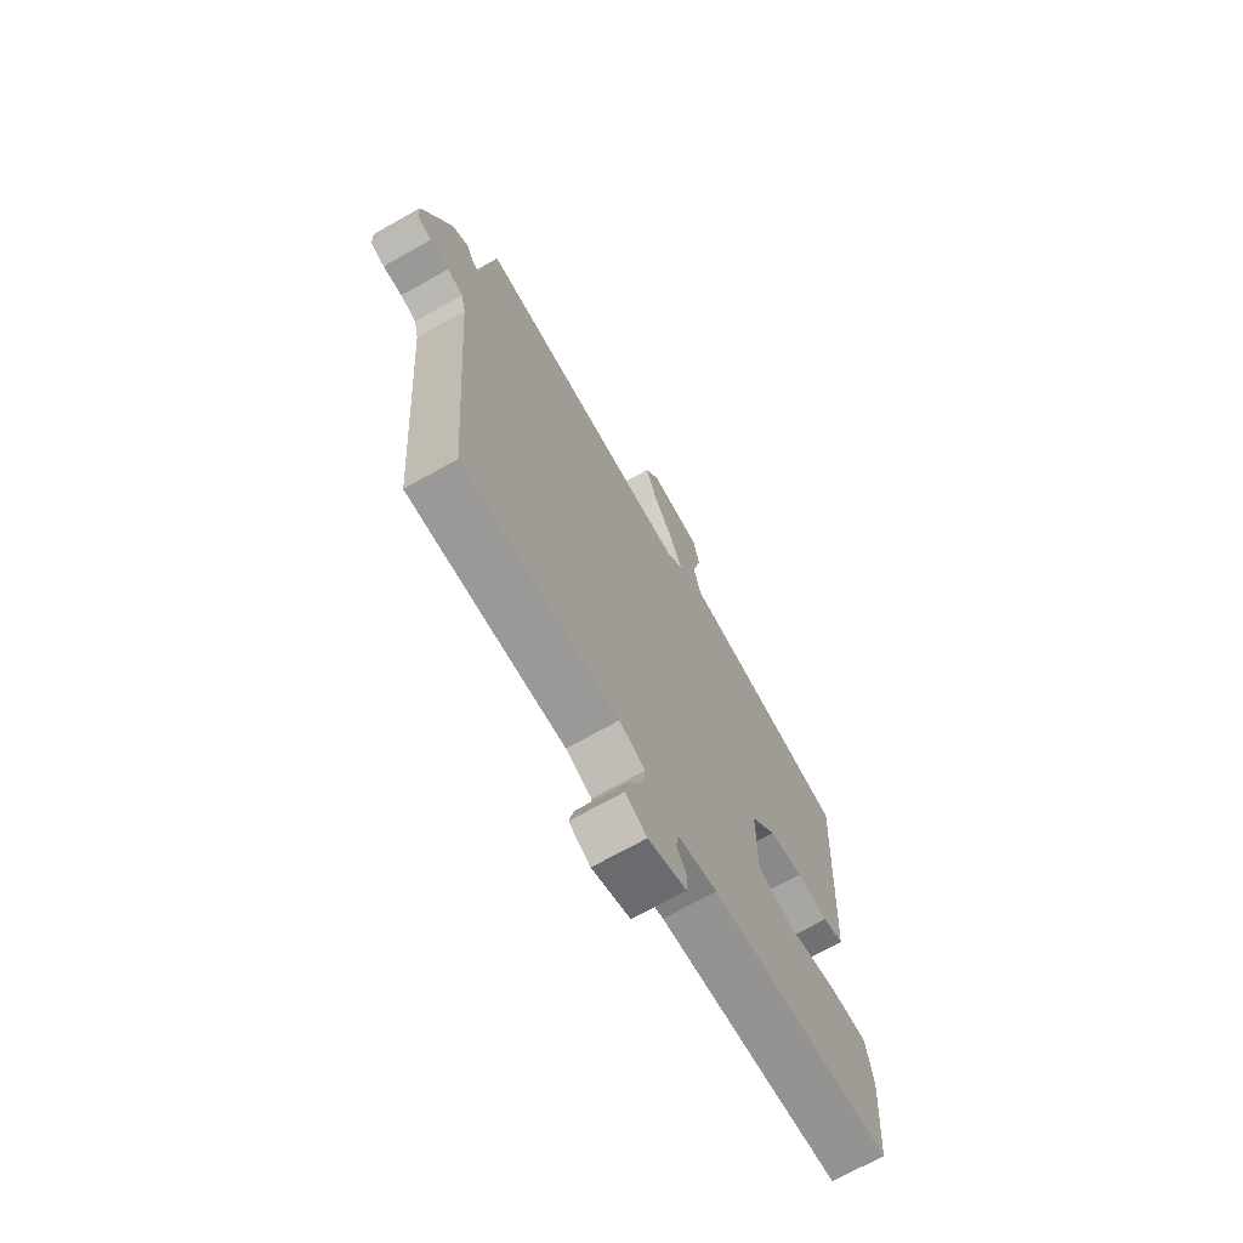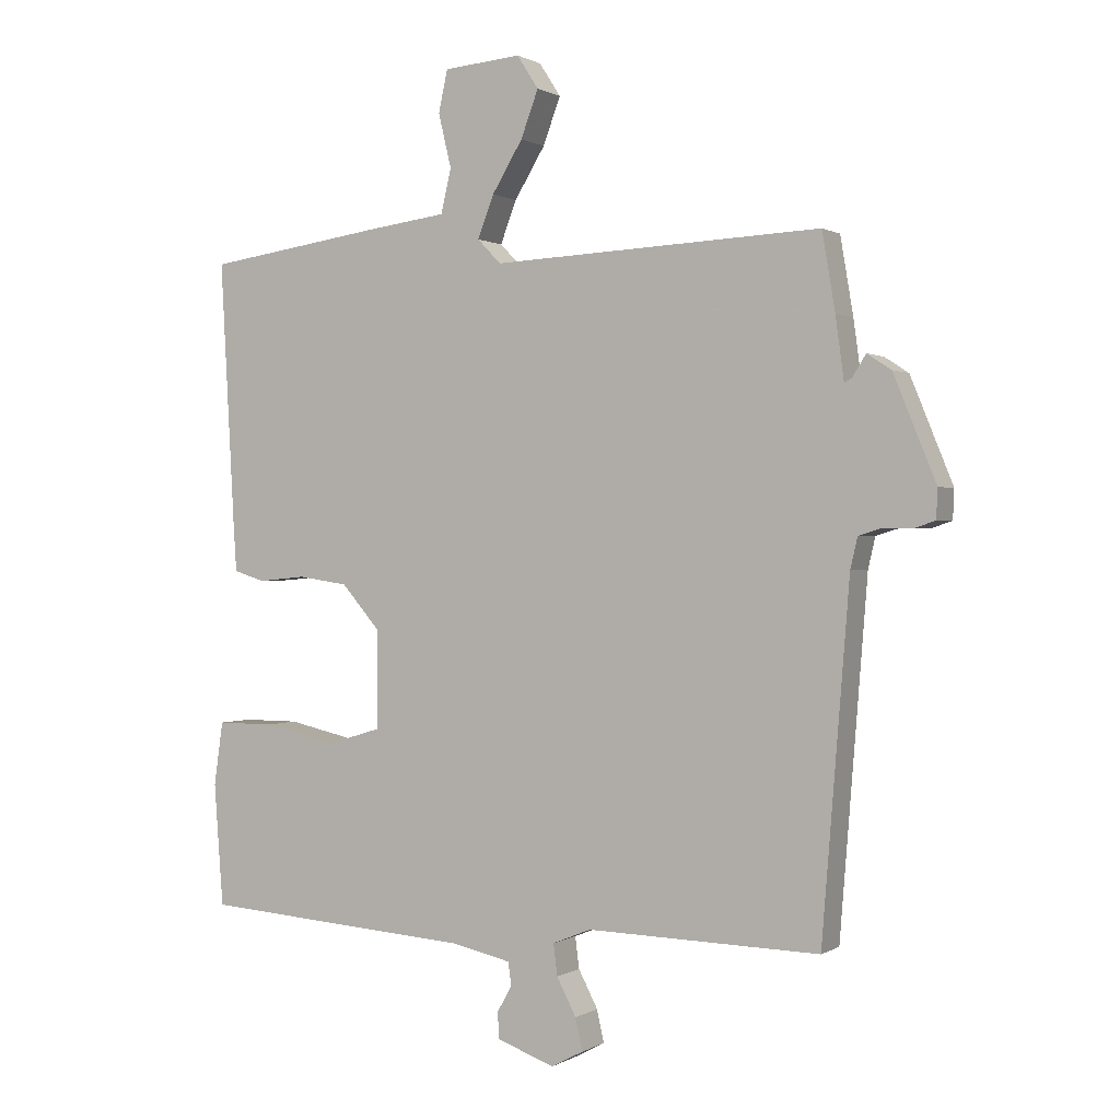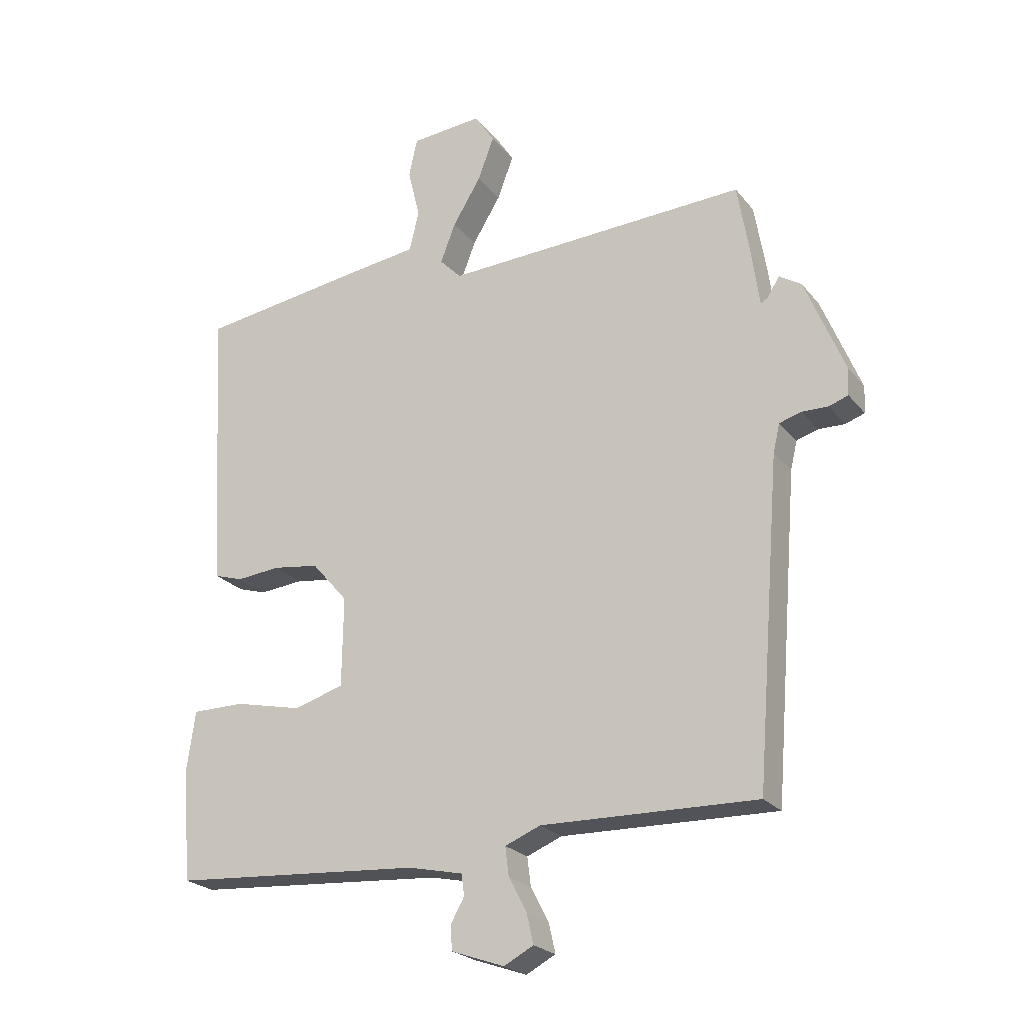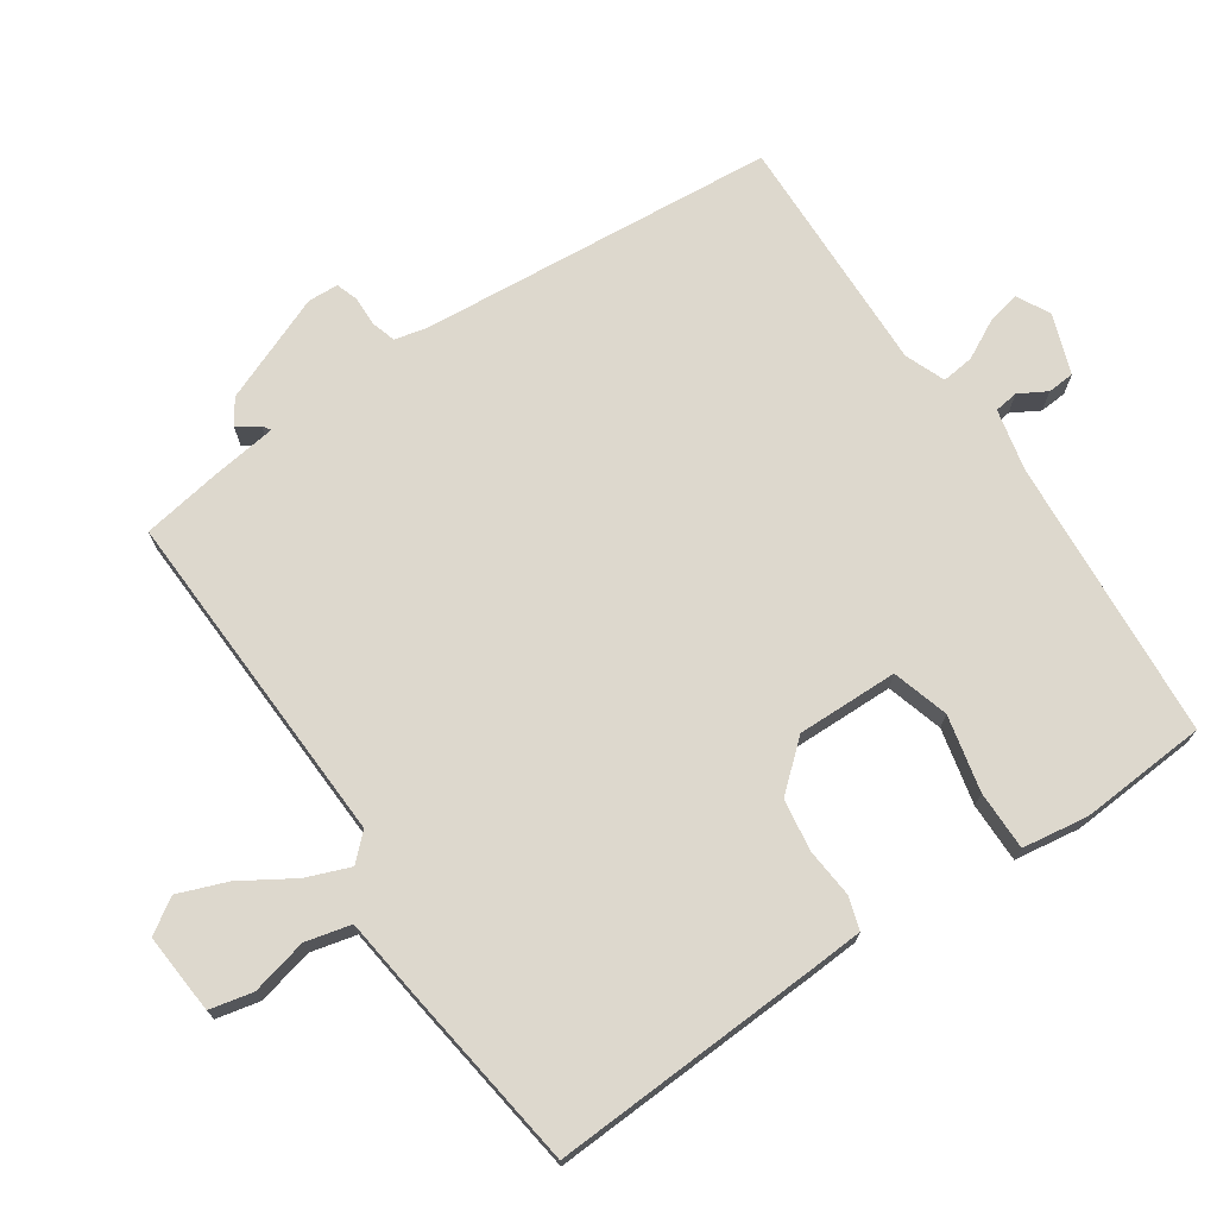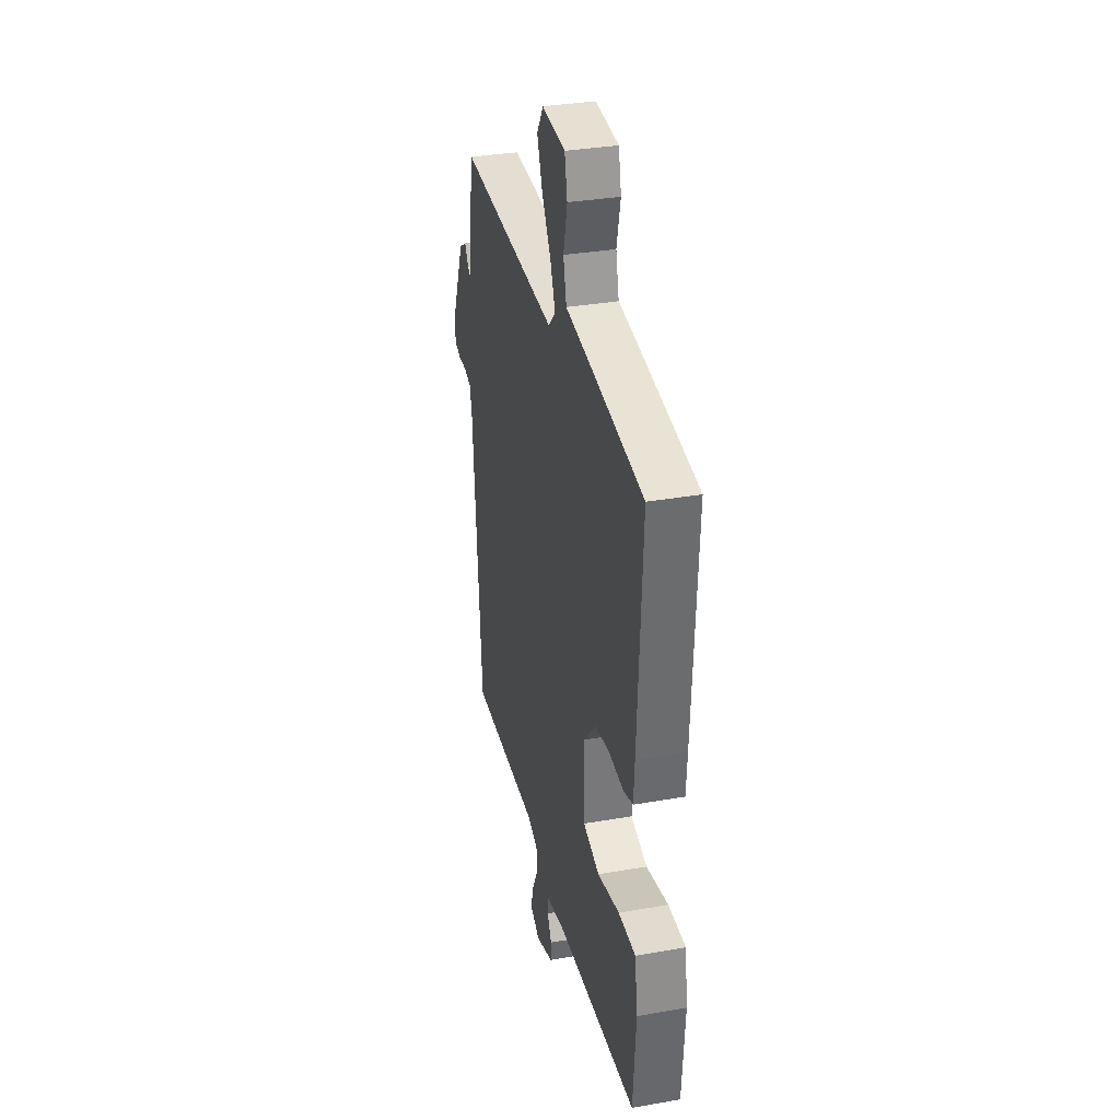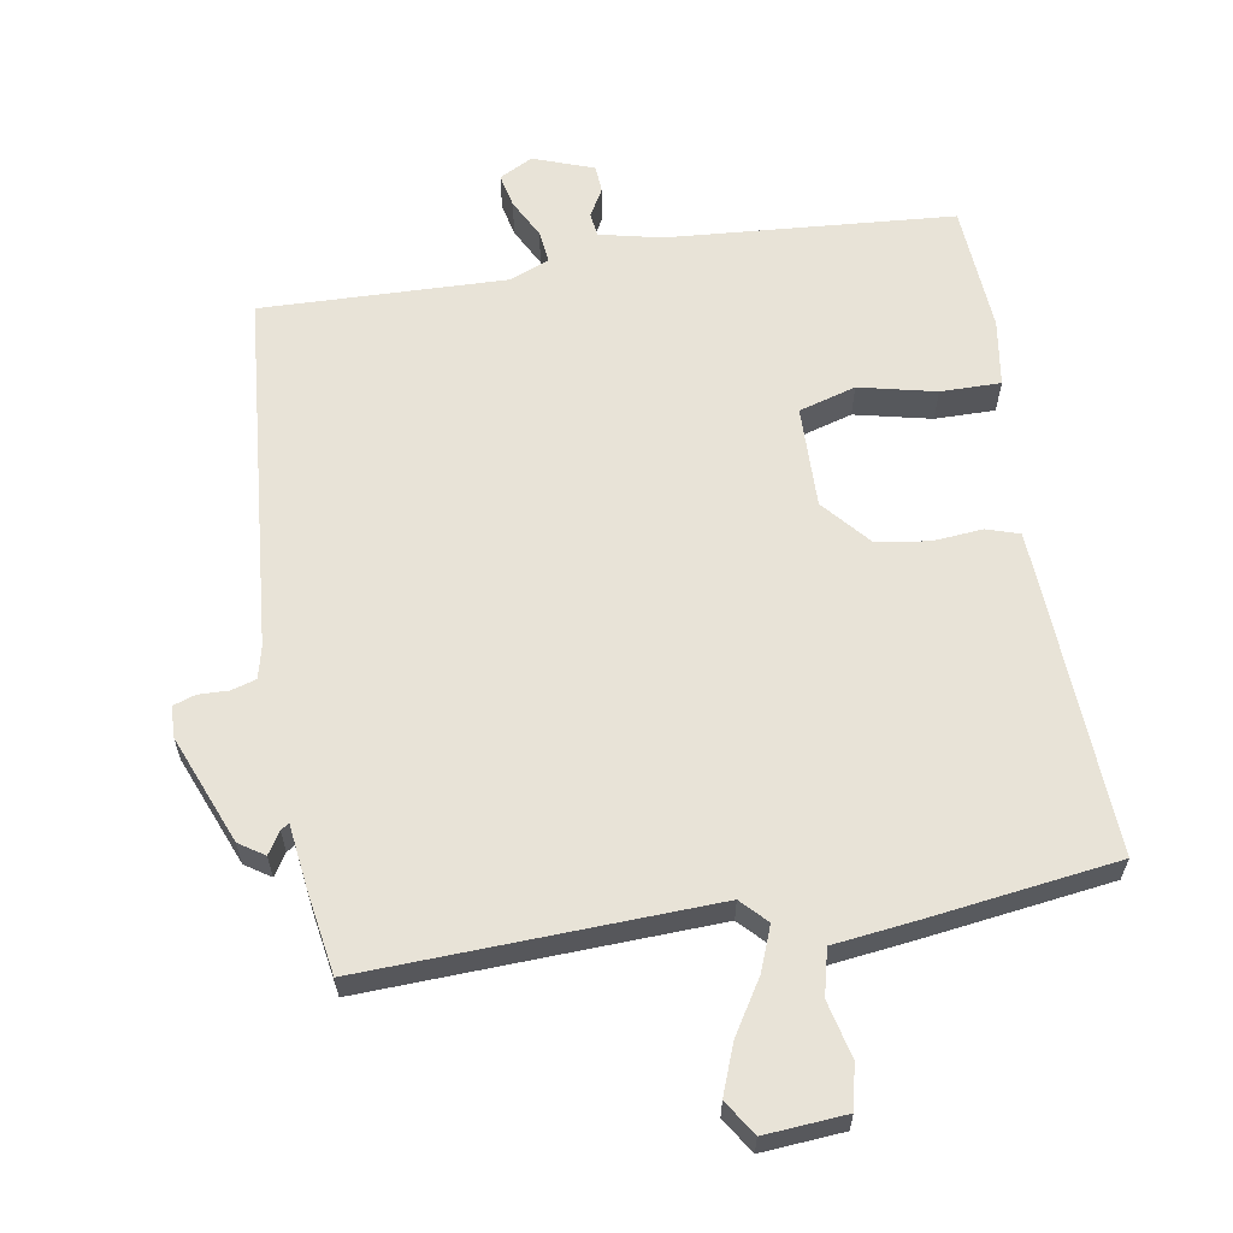
<metadata>
{"format":"obj","ext":"obj","renderer":"f3d","projection":"perspective","resolution":1024,"background":"white","views":[{"elev":-70.0,"azim":-60.5,"up":"+Z"},{"elev":0.6,"azim":-152.6,"up":"+Z"},{"elev":-23.1,"azim":-151.6,"up":"+Z"},{"elev":72.2,"azim":56.2,"up":"+Y"},{"elev":33.5,"azim":76.5,"up":"+Z"},{"elev":61.9,"azim":-9.1,"up":"+Y"}]}
</metadata>
<code>
v -0.5 0.07 0.5
v 0.005 0.07 0.477
v 0.041 0.07 0.514
v 0.016 0.07 0.579
v -0.031 0.07 0.656
v -0.058 0.07 0.728
v -0.025 0.07 0.779
v 0.094 0.07 0.769
v 0.108 0.07 0.705
v 0.088 0.07 0.622
v 0.104 0.07 0.555
v 0.227 0.07 0.539
v 0.5 0.07 0.5
v 0.478 0.07 0.099
v 0.473 0.07 0.022
v 0.425 0.07 0.007
v 0.352 0.07 0.014
v 0.275 0.07 0.003
v 0.215 0.07 -0.066
v 0.217 0.07 -0.215
v 0.3 0.07 -0.24
v 0.412 0.07 -0.215
v 0.5 0.07 -0.215
v 0.514 0.07 -0.312
v 0.5 0.07 -0.5
v 0.082 0.07 -0.529
v -0.009 0.07 -0.549
v -0.014 0.07 -0.584
v 0.009 0.07 -0.625
v 0.006 0.07 -0.665
v -0.082 0.07 -0.696
v -0.131 0.07 -0.67
v -0.12 0.07 -0.621
v -0.09 0.07 -0.564
v -0.084 0.07 -0.516
v -0.143 0.07 -0.492
v -0.5 0.07 -0.5
v -0.542 0.07 0.03
v -0.553 0.07 0.077
v -0.589 0.07 0.088
v -0.633 0.07 0.087
v -0.665 0.07 0.098
v -0.667 0.07 0.143
v -0.602 0.07 0.302
v -0.565 0.07 0.326
v -0.545 0.07 0.294
v -0.533 0.07 0.286
v -0.52 0.07 0.382
v -0.5 0 0.5
v 0.005 0 0.477
v 0.041 0 0.514
v 0.016 0 0.579
v -0.031 0 0.656
v -0.058 0 0.728
v -0.025 0 0.779
v 0.094 0 0.769
v 0.108 0 0.705
v 0.088 0 0.622
v 0.104 0 0.555
v 0.227 0 0.539
v 0.5 0 0.5
v 0.478 0 0.099
v 0.473 0 0.022
v 0.425 0 0.007
v 0.352 0 0.014
v 0.275 0 0.003
v 0.215 0 -0.066
v 0.217 0 -0.215
v 0.3 0 -0.24
v 0.412 0 -0.215
v 0.5 0 -0.215
v 0.514 0 -0.312
v 0.5 0 -0.5
v 0.082 0 -0.529
v -0.009 0 -0.549
v -0.014 0 -0.584
v 0.009 0 -0.625
v 0.006 0 -0.665
v -0.082 0 -0.696
v -0.131 0 -0.67
v -0.12 0 -0.621
v -0.09 0 -0.564
v -0.084 0 -0.516
v -0.143 0 -0.492
v -0.5 0 -0.5
v -0.542 0 0.03
v -0.553 0 0.077
v -0.589 0 0.088
v -0.633 0 0.087
v -0.665 0 0.098
v -0.667 0 0.143
v -0.602 0 0.302
v -0.565 0 0.326
v -0.545 0 0.294
v -0.533 0 0.286
v -0.52 0 0.382
f 47 48 1 2
f 44 45 46
f 43 44 46
f 42 43 46
f 41 42 46
f 40 41 46
f 39 40 46 47
f 38 39 47 2
f 36 37 38 2
f 32 33 34
f 31 32 34
f 30 31 34
f 29 30 34
f 28 29 34
f 27 28 34 35
f 26 27 35
f 26 35 36
f 25 26 36
f 24 25 36
f 23 24 36
f 22 23 36
f 21 22 36
f 15 16 17
f 14 15 17
f 13 14 17
f 12 13 17
f 11 12 17
f 11 17 18
f 8 9 10
f 7 8 10
f 6 7 10
f 5 6 10
f 4 5 10
f 3 4 10 11
f 11 18 19
f 3 11 19
f 2 3 19
f 20 21 36
f 2 19 20 36
f 50 49 96 95
f 94 93 92
f 94 92 91
f 94 91 90
f 94 90 89
f 94 89 88
f 95 94 88 87
f 50 95 87 86
f 50 86 85 84
f 82 81 80
f 82 80 79
f 82 79 78
f 82 78 77
f 82 77 76
f 83 82 76 75
f 83 75 74
f 84 83 74
f 84 74 73
f 84 73 72
f 84 72 71
f 84 71 70
f 84 70 69
f 65 64 63
f 65 63 62
f 65 62 61
f 65 61 60
f 65 60 59
f 66 65 59
f 58 57 56
f 58 56 55
f 58 55 54
f 58 54 53
f 58 53 52
f 59 58 52 51
f 67 66 59
f 67 59 51
f 67 51 50
f 84 69 68
f 84 68 67 50
f 1 49 50 2
f 2 50 51 3
f 3 51 52 4
f 4 52 53 5
f 5 53 54 6
f 6 54 55 7
f 7 55 56 8
f 8 56 57 9
f 9 57 58 10
f 10 58 59 11
f 11 59 60 12
f 12 60 61 13
f 13 61 62 14
f 14 62 63 15
f 15 63 64 16
f 16 64 65 17
f 17 65 66 18
f 18 66 67 19
f 19 67 68 20
f 20 68 69 21
f 21 69 70 22
f 22 70 71 23
f 23 71 72 24
f 24 72 73 25
f 25 73 74 26
f 26 74 75 27
f 27 75 76 28
f 28 76 77 29
f 29 77 78 30
f 30 78 79 31
f 31 79 80 32
f 32 80 81 33
f 33 81 82 34
f 34 82 83 35
f 35 83 84 36
f 36 84 85 37
f 37 85 86 38
f 38 86 87 39
f 39 87 88 40
f 40 88 89 41
f 41 89 90 42
f 42 90 91 43
f 43 91 92 44
f 44 92 93 45
f 45 93 94 46
f 46 94 95 47
f 47 95 96 48
f 48 96 49 1

</code>
